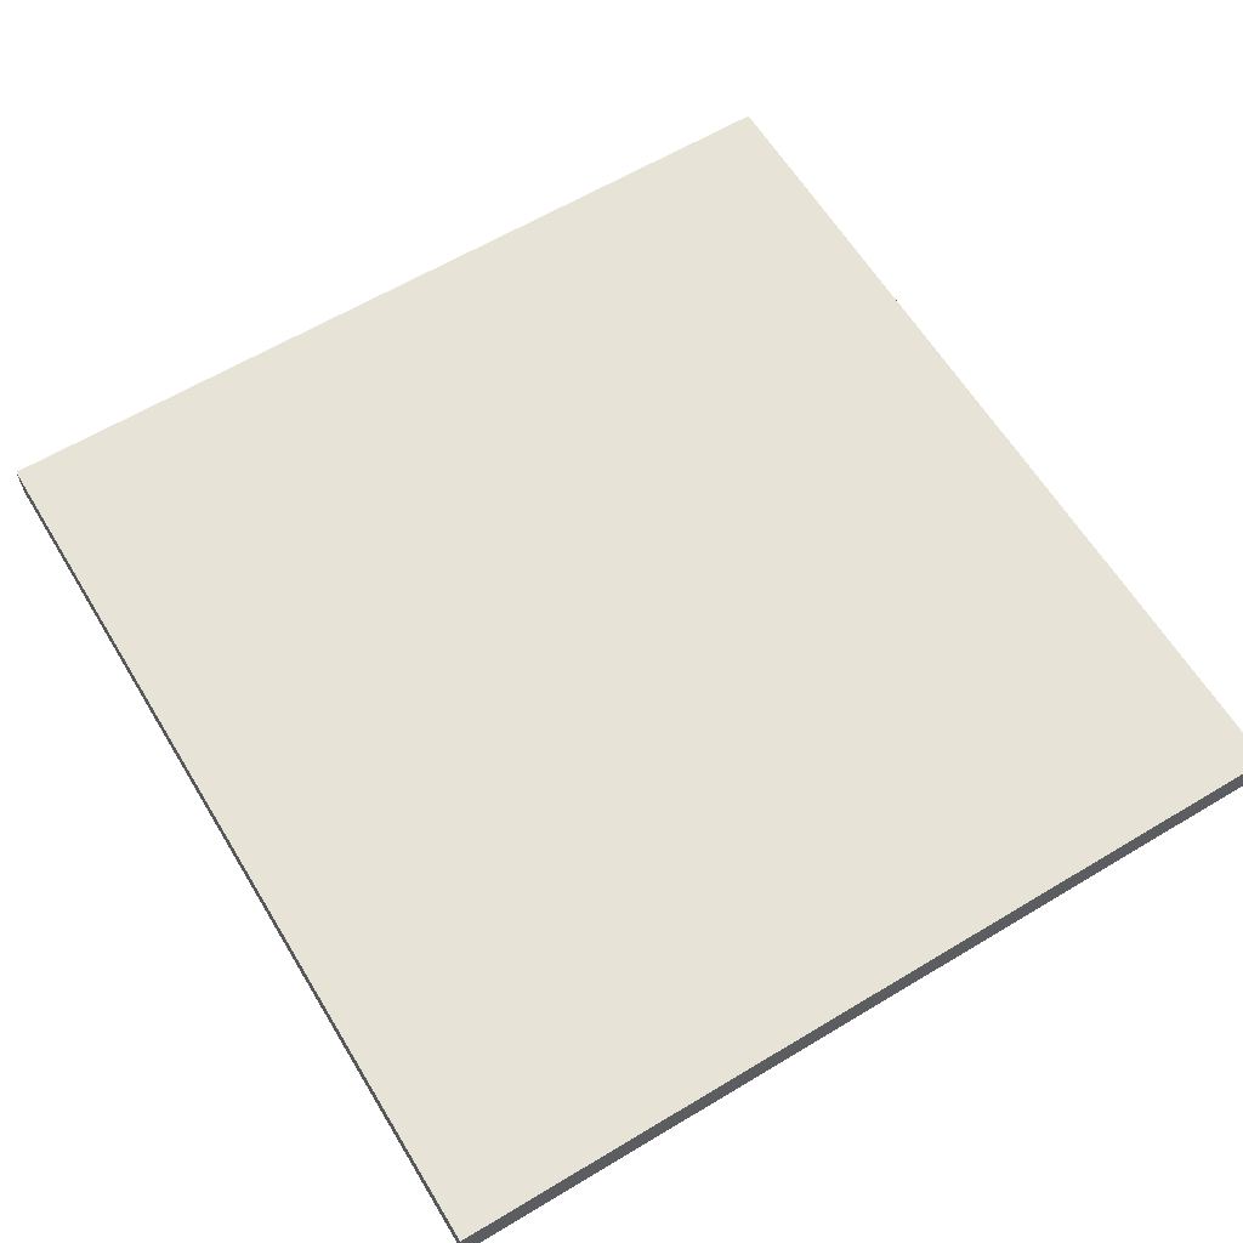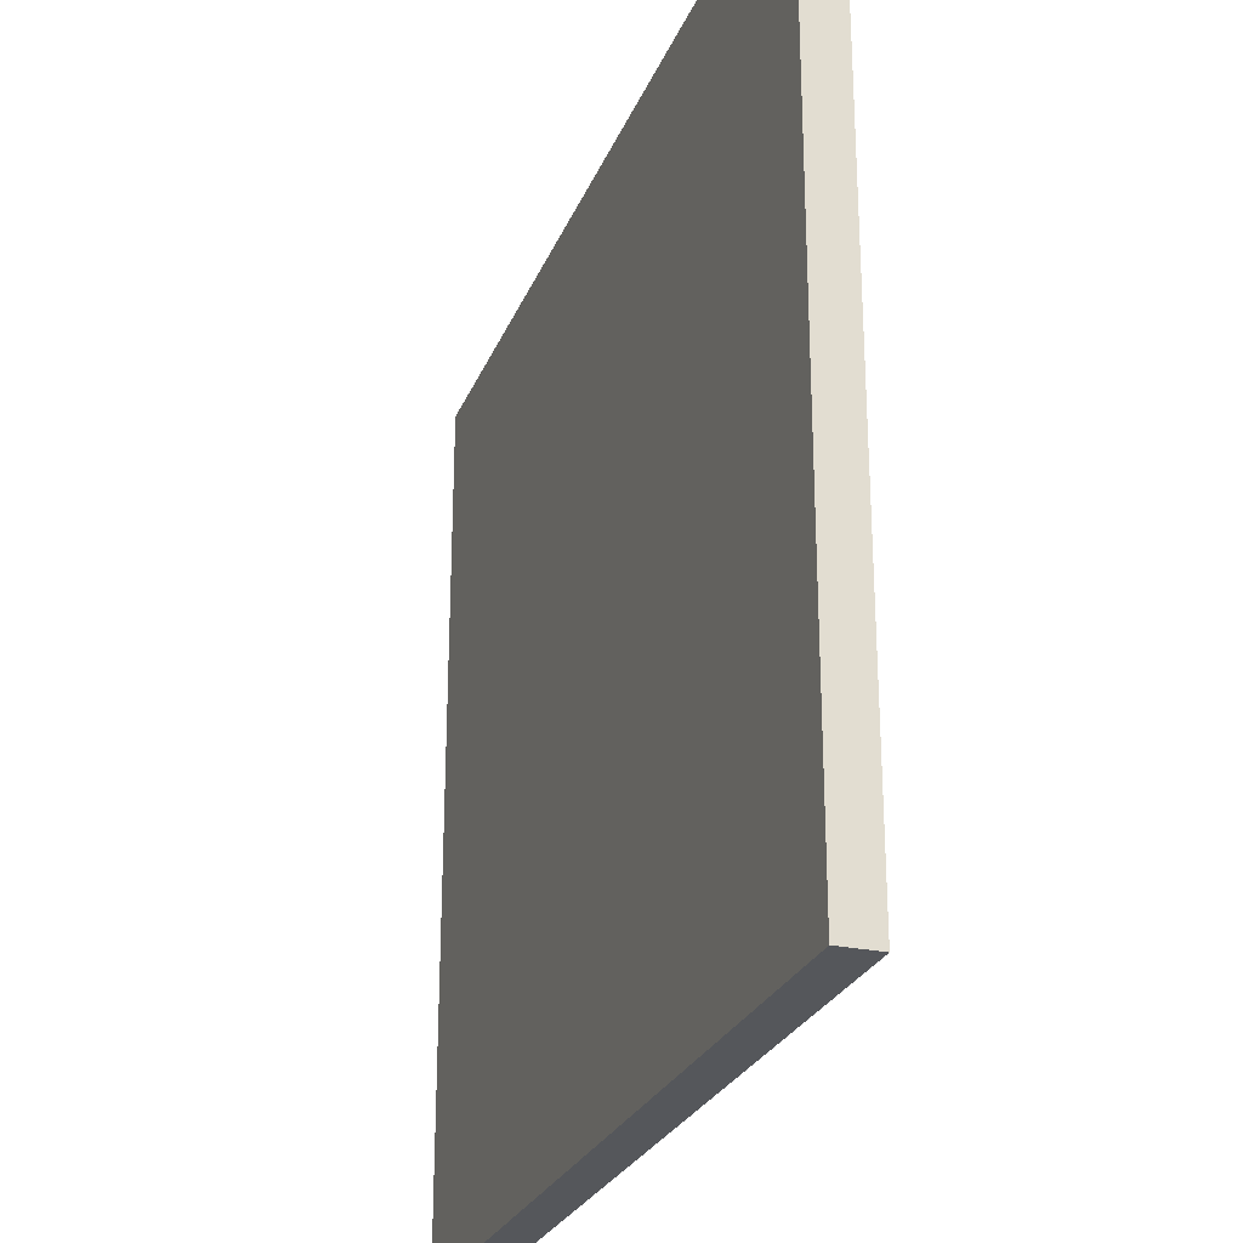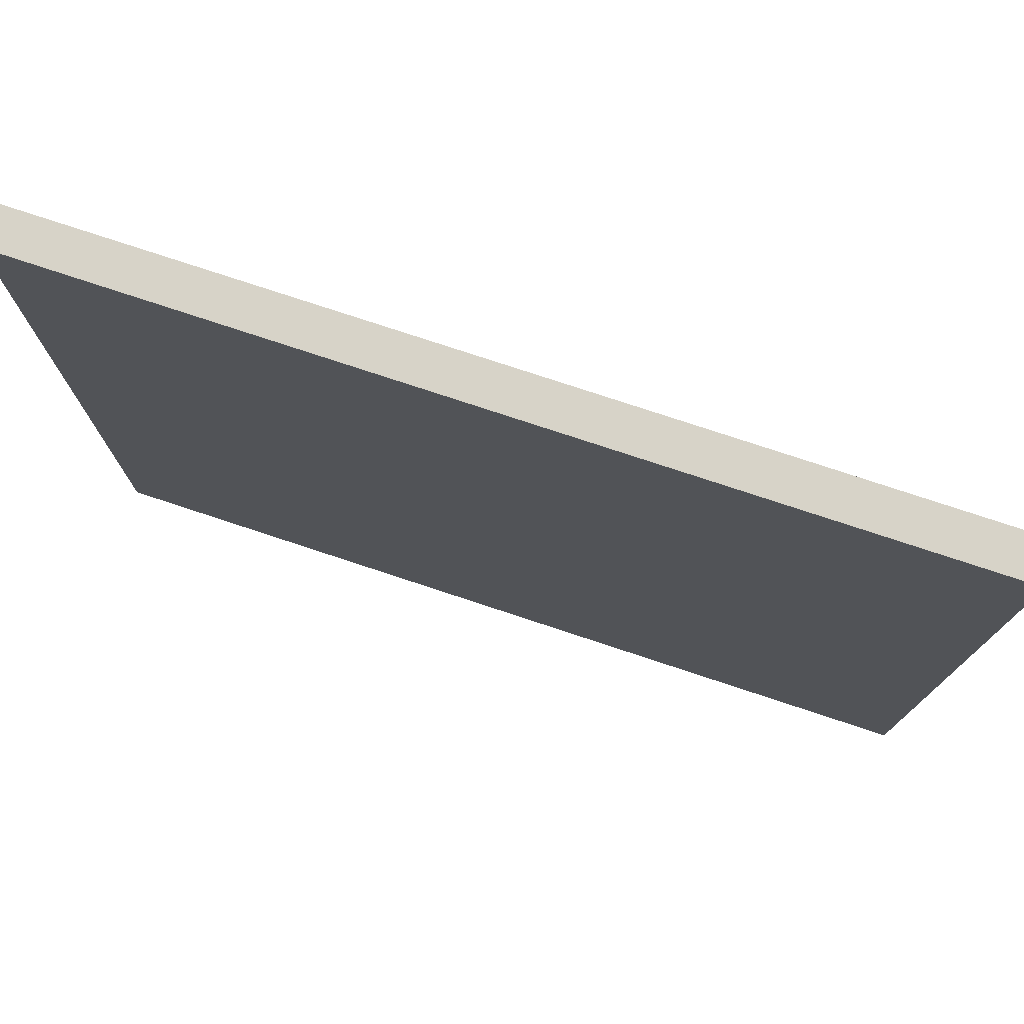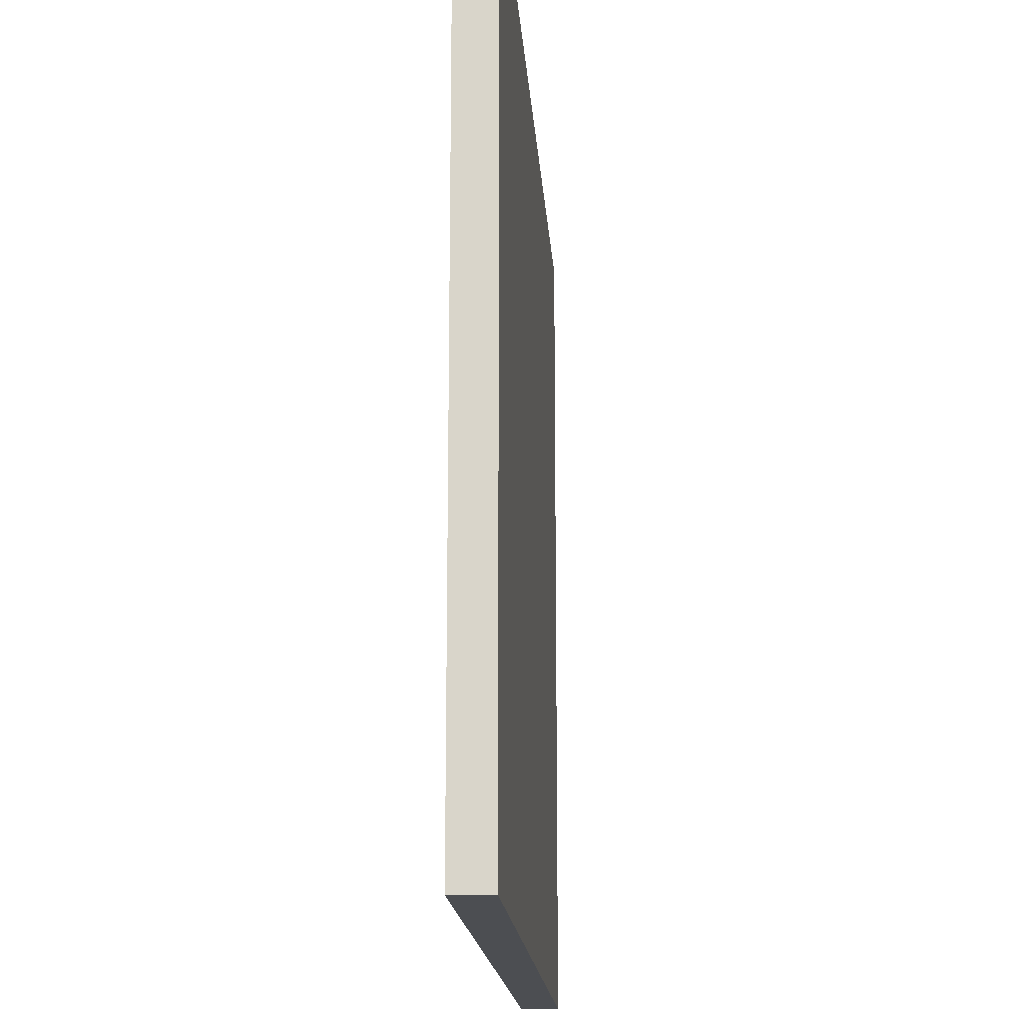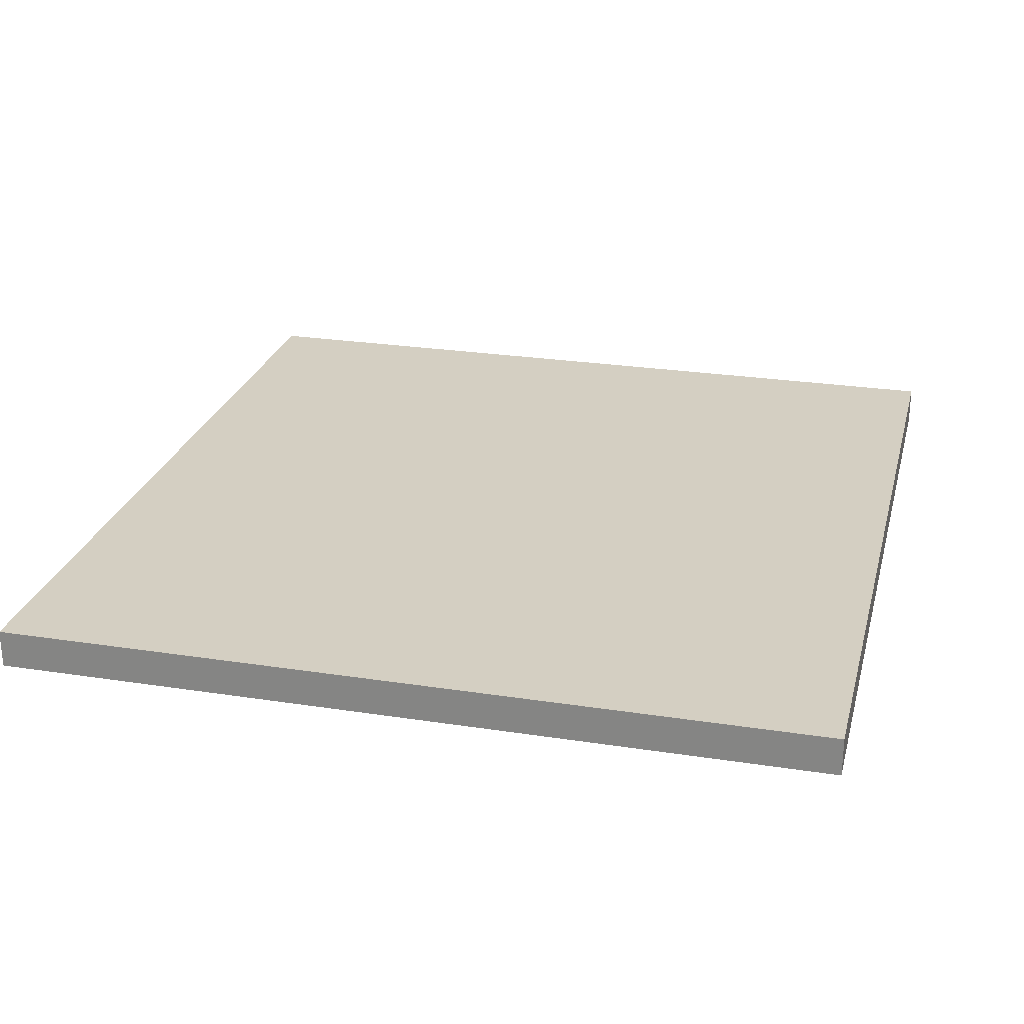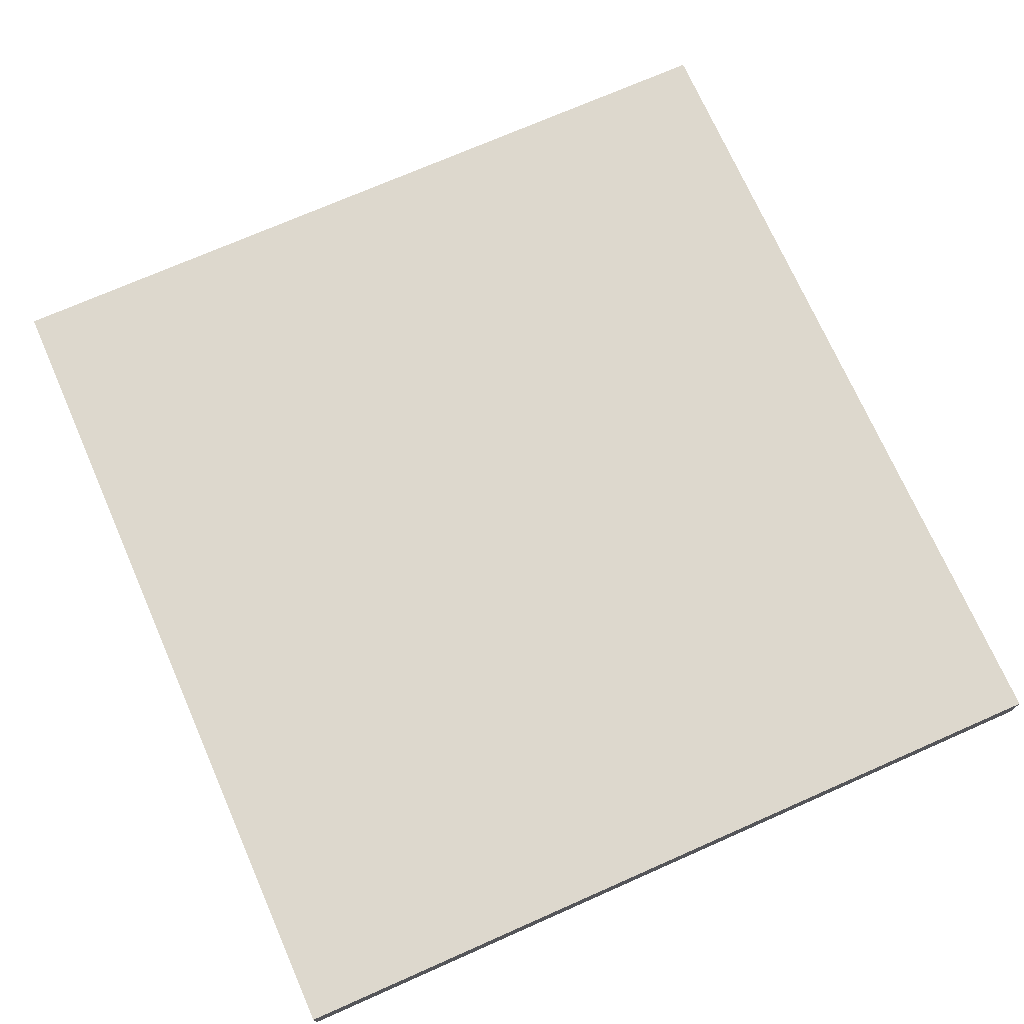
<metadata>
{"format":"obj","ext":"obj","renderer":"f3d","projection":"perspective","resolution":1024,"background":"white","views":[{"elev":62.1,"azim":-121.3,"up":"+Y"},{"elev":-26.4,"azim":71.1,"up":"+Z"},{"elev":77.2,"azim":-161.7,"up":"+Z"},{"elev":-16.7,"azim":93.9,"up":"+Z"},{"elev":25.4,"azim":-76.0,"up":"+Y"},{"elev":72.3,"azim":66.2,"up":"+Y"}]}
</metadata>
<code>
o __1/__/mesh11/mesh11-geometry#mesh11-geometry
v 0.2989 0.5029 -0.273
v -0.2857 0.5289 -0.273
v 0.2989 0.5289 -0.273
v -0.2857 0.5029 -0.273
v 0.2989 0.5289 0.2921
v -0.2857 0.5029 0.2921
v -0.2857 0.5289 0.2921
v 0.2989 0.5029 0.2921
f 1 2 3
f 2 1 4
f 3 2 1
f 4 1 2
f 2 5 3
f 3 5 2
f 5 1 3
f 3 1 5
f 1 6 4
f 4 6 1
f 6 2 4
f 4 2 6
f 5 2 7
f 7 2 5
f 1 5 8
f 8 5 1
f 6 1 8
f 8 1 6
f 2 6 7
f 7 6 2
f 6 5 7
f 7 5 6
f 5 6 8
f 8 6 5

</code>
